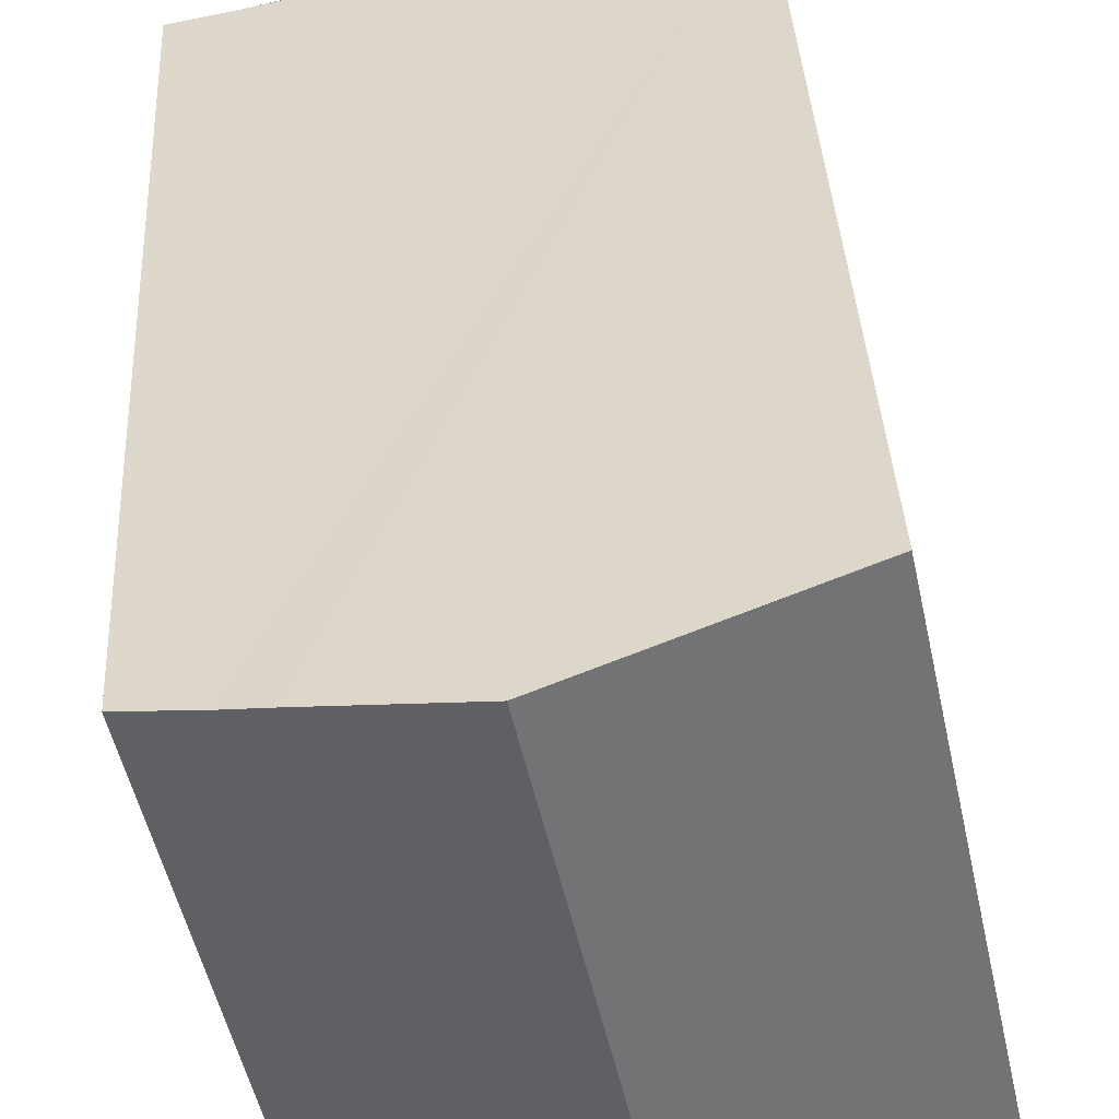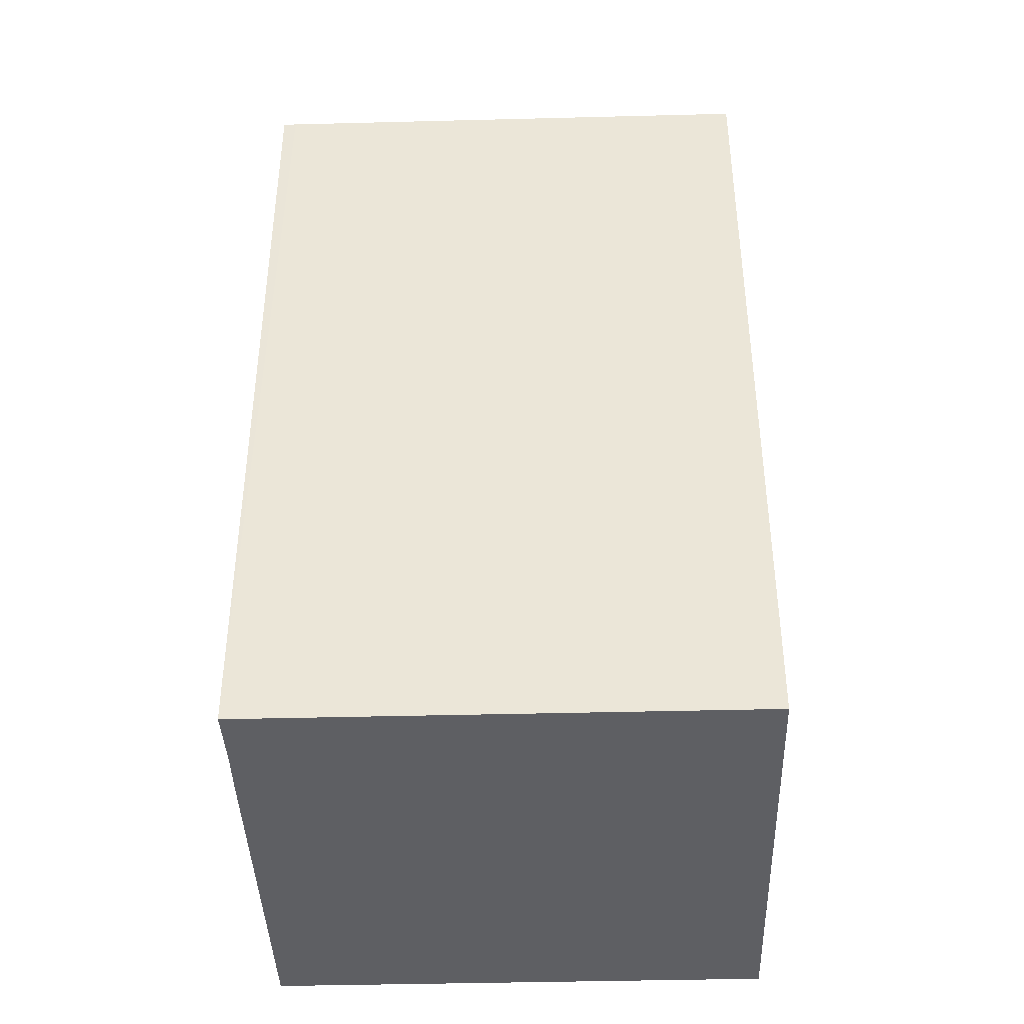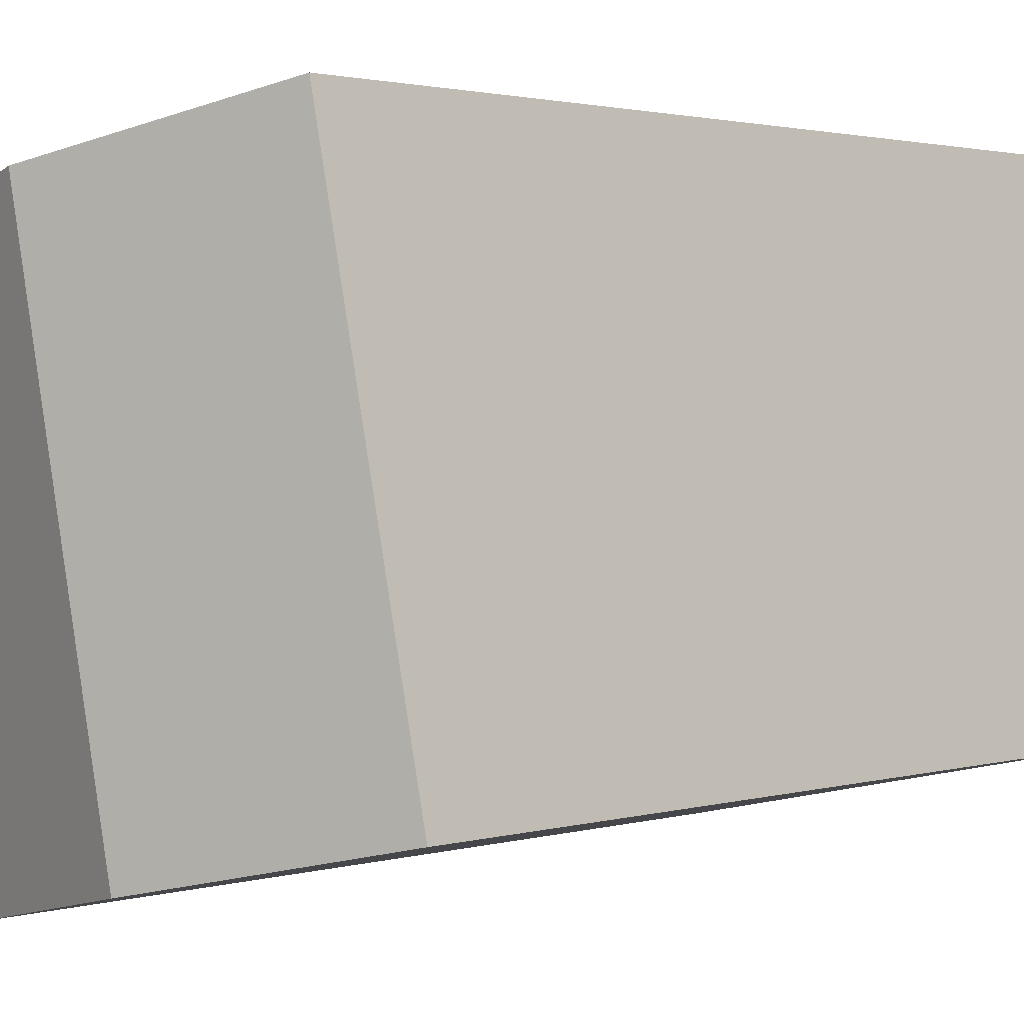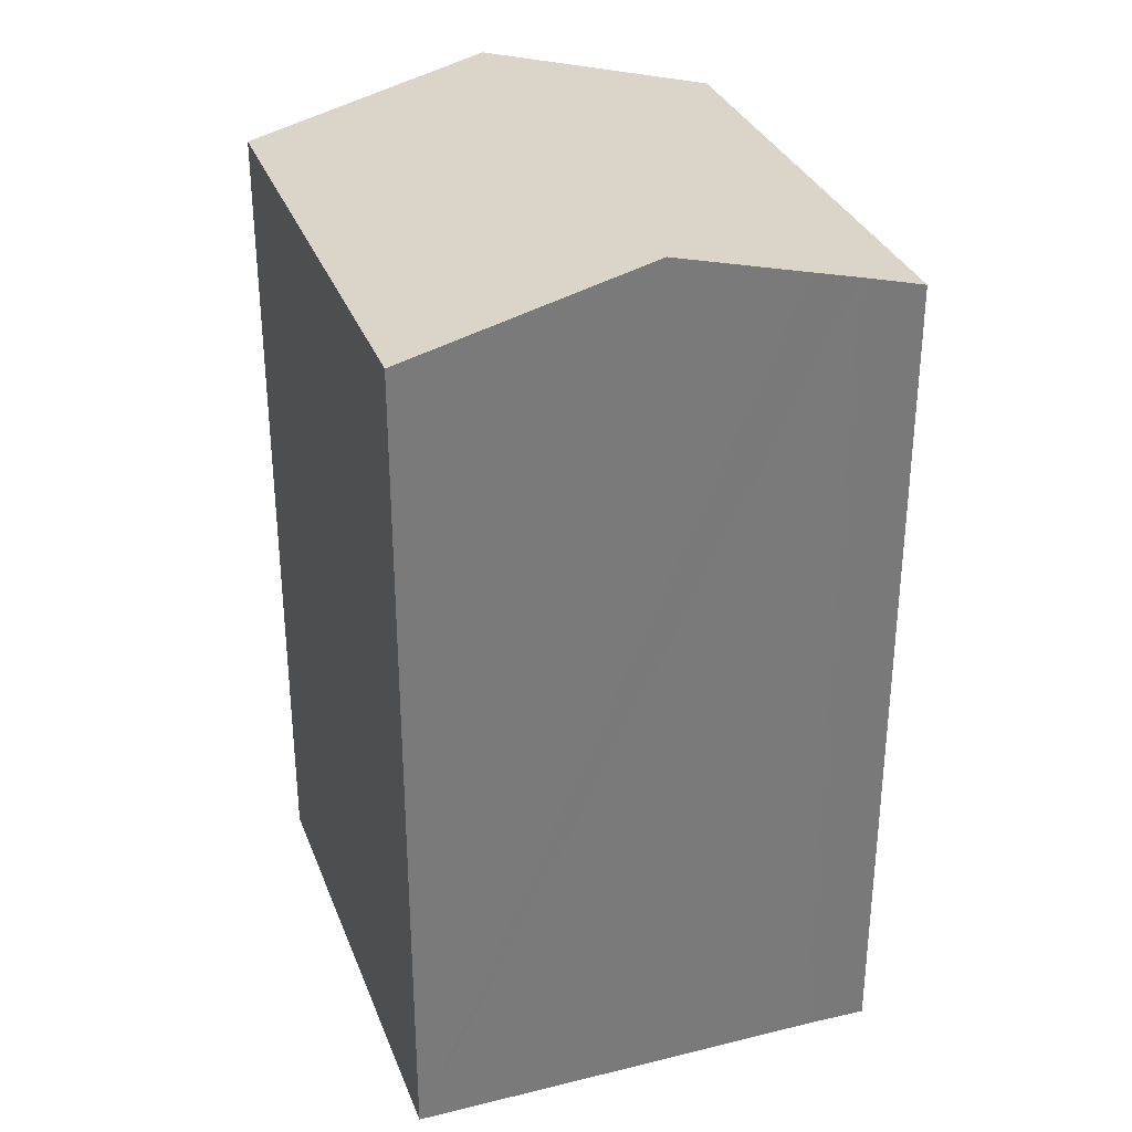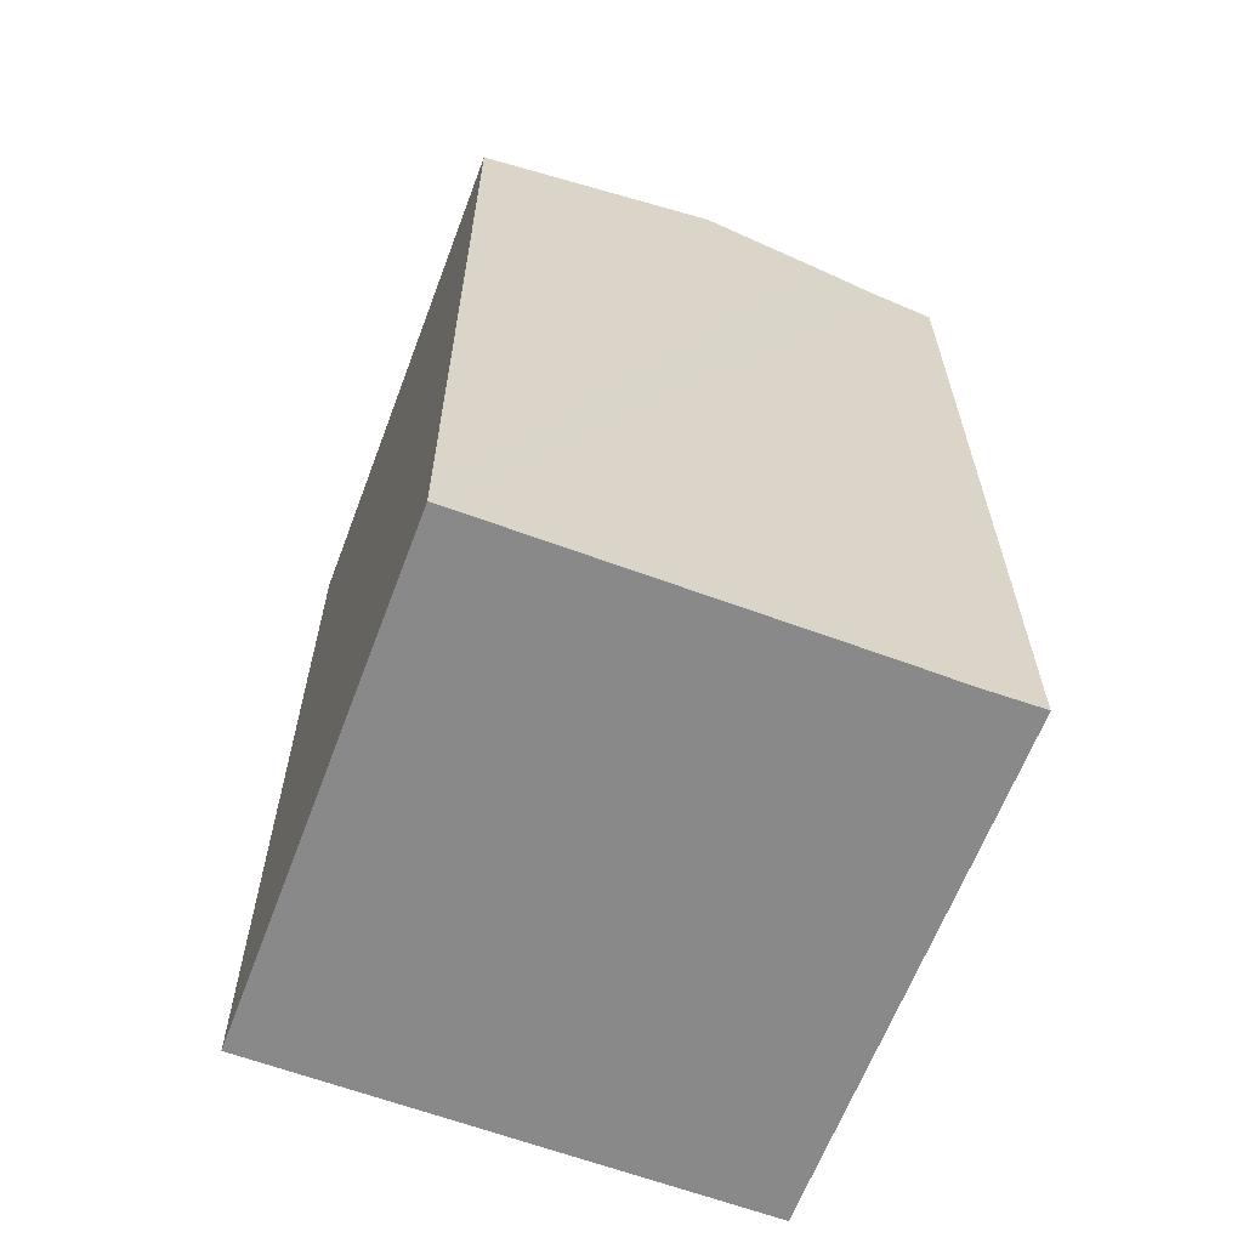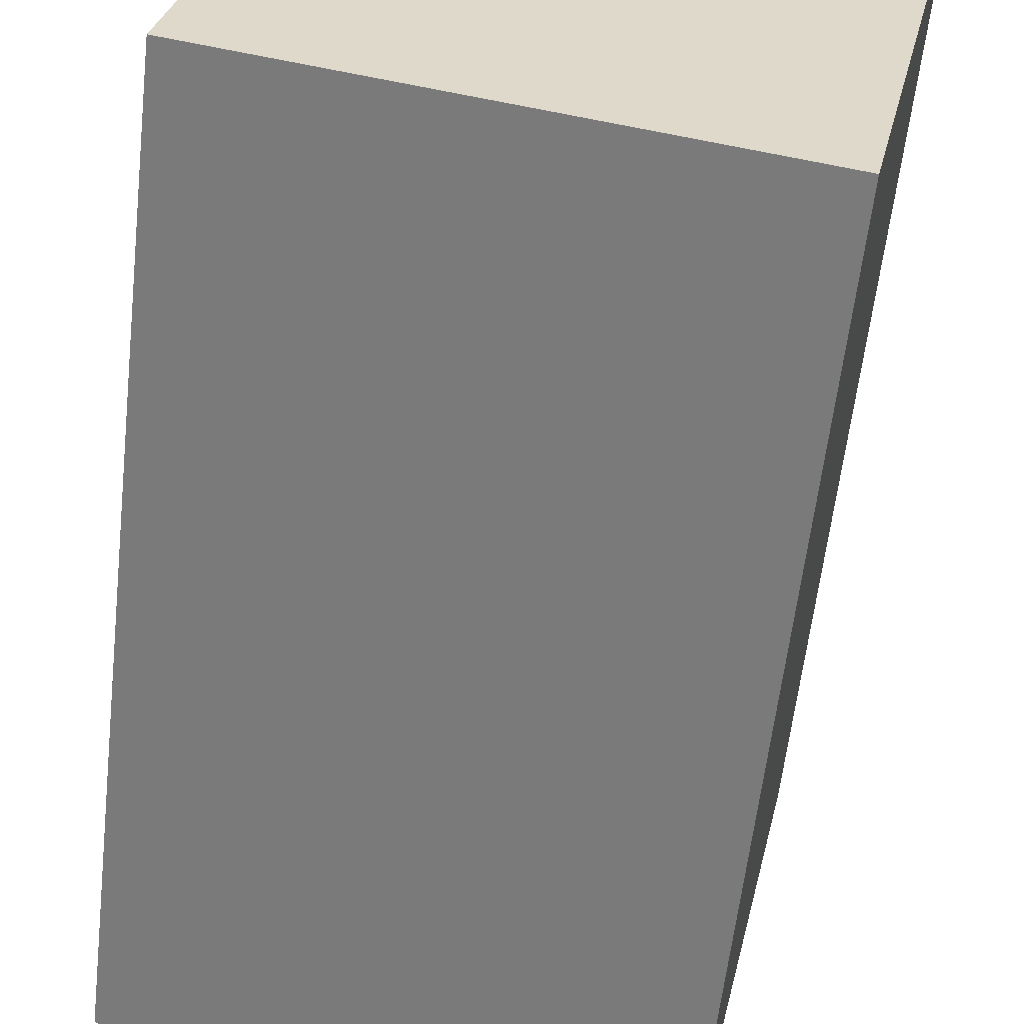
<metadata>
{"format":"obj","ext":"obj","renderer":"f3d","projection":"perspective","resolution":1024,"background":"white","views":[{"elev":37.6,"azim":177.0,"up":"+Z"},{"elev":-41.3,"azim":104.0,"up":"+Y"},{"elev":1.8,"azim":-137.0,"up":"+Z"},{"elev":32.3,"azim":-6.8,"up":"+Y"},{"elev":-63.3,"azim":-8.4,"up":"+Y"},{"elev":-59.0,"azim":-6.4,"up":"+Z"}]}
</metadata>
<code>
v  7.34 28.05 -1.59
v  3.333 26.12 15.39
v  10.67 28.05 13.81
v  0.662 26.12 3.056
v  0 26.12 1.599e-15
v  13.75 26.36 -2.978
v  14.82 26.12 -2.541
v  14.68 26.12 -3.179
v  17.94 26.12 11.87
v  16.1 26.62 12.63
v  18.02 26.12 12.26
v  14.69 27 12.95
v  14.68 1.947e-16 -3.179
v  7.34 9.736e-17 -1.59
v  0 0 0
v  13.75 1.823e-16 -2.978
v  3.333 -9.424e-16 15.39
v  0.662 -1.871e-16 3.056
v  10.67 -8.459e-16 13.81
v  16.1 -7.735e-16 12.63
v  14.69 -7.931e-16 12.95
v  18.02 -7.509e-16 12.26
v  14.82 1.556e-16 -2.541
v  17.94 -7.267e-16 11.87
g defaultobject
f 1 2 3
f 2 1 4
f 4 1 5
f 6 7 8
f 7 6 1
f 7 1 9
f 9 1 3
f 9 3 10
f 9 10 11
f 10 3 12
f 13 6 8
f 6 13 1
f 1 13 5
f 5 13 14
f 5 14 15
f 14 13 16
f 15 4 5
f 4 15 2
f 2 15 17
f 17 15 18
f 17 3 2
f 3 17 12
f 12 17 10
f 10 17 19
f 10 19 20
f 20 19 21
f 20 11 10
f 11 20 22
f 22 9 11
f 9 22 7
f 7 22 8
f 8 22 23
f 8 23 13
f 23 22 24
f 19 20 21
f 20 19 17
f 20 24 22
f 24 20 17
f 24 17 18
f 24 18 23
f 23 18 15
f 23 15 16
f 23 16 13
f 16 15 14

</code>
